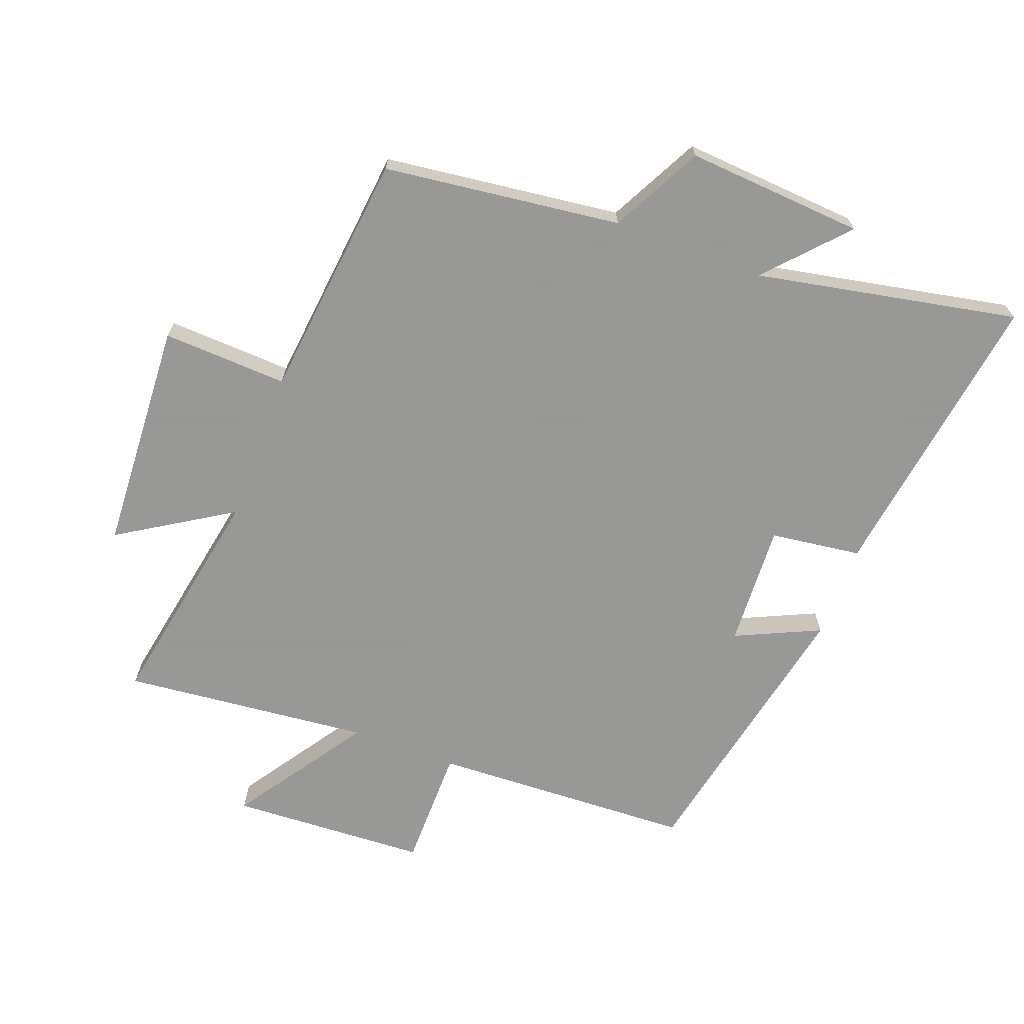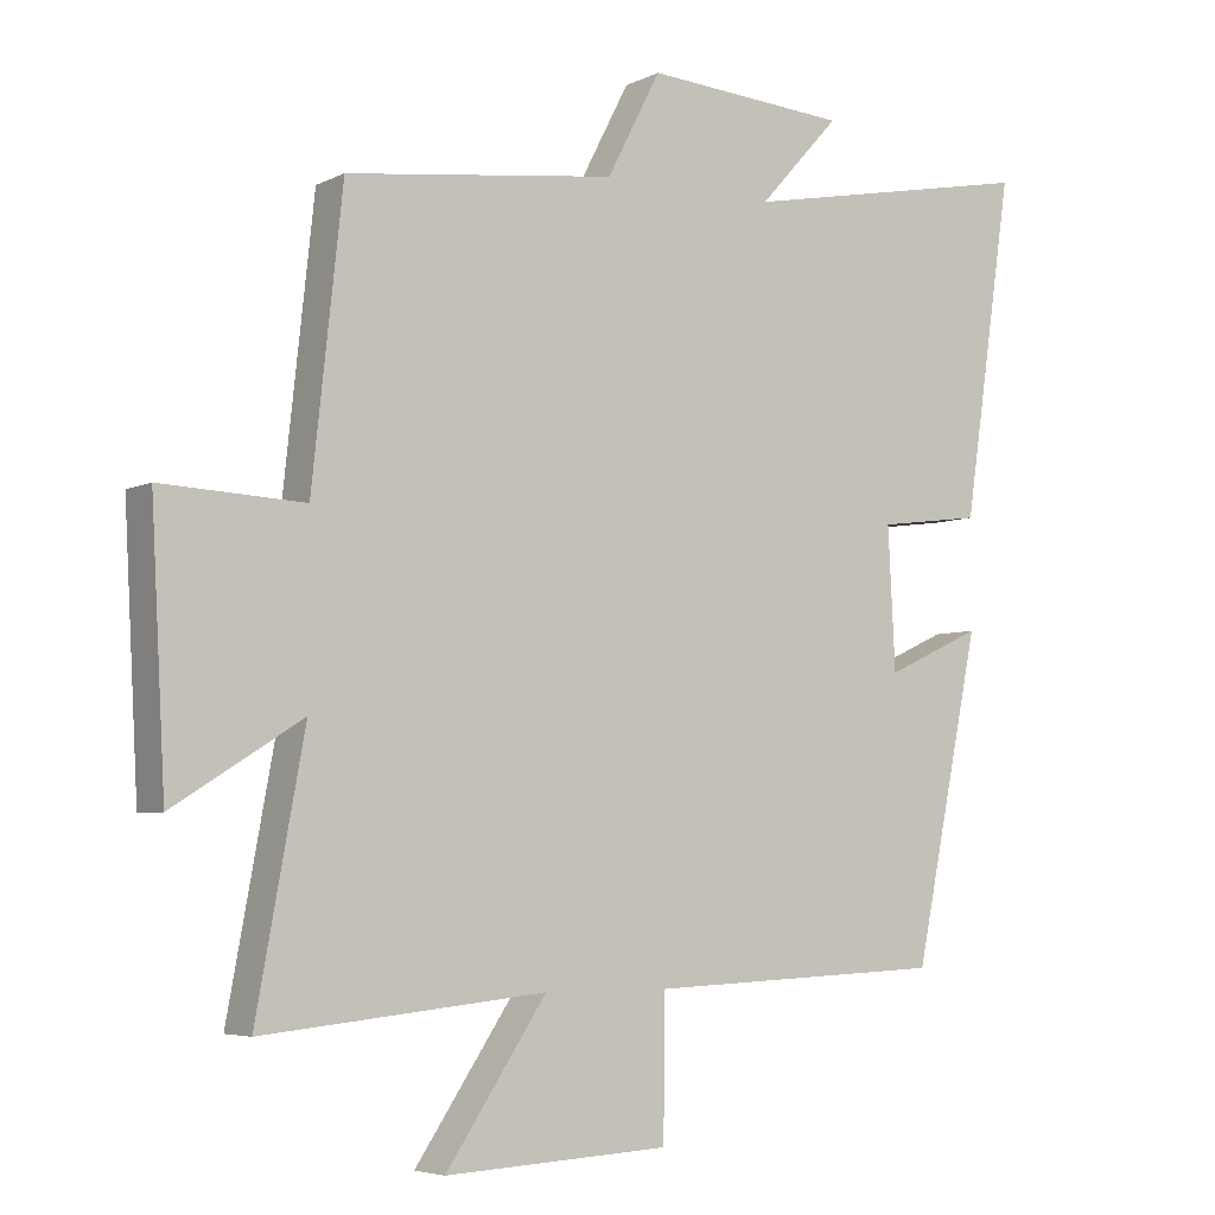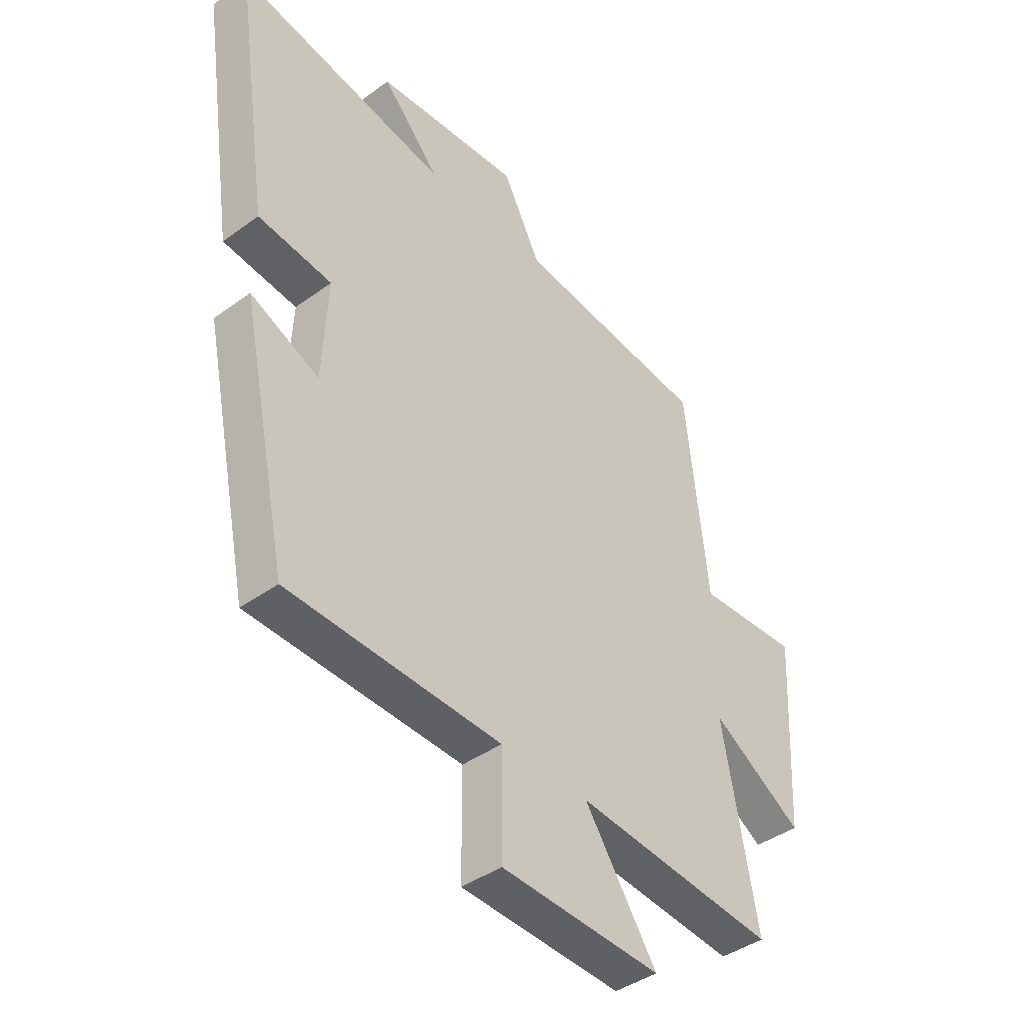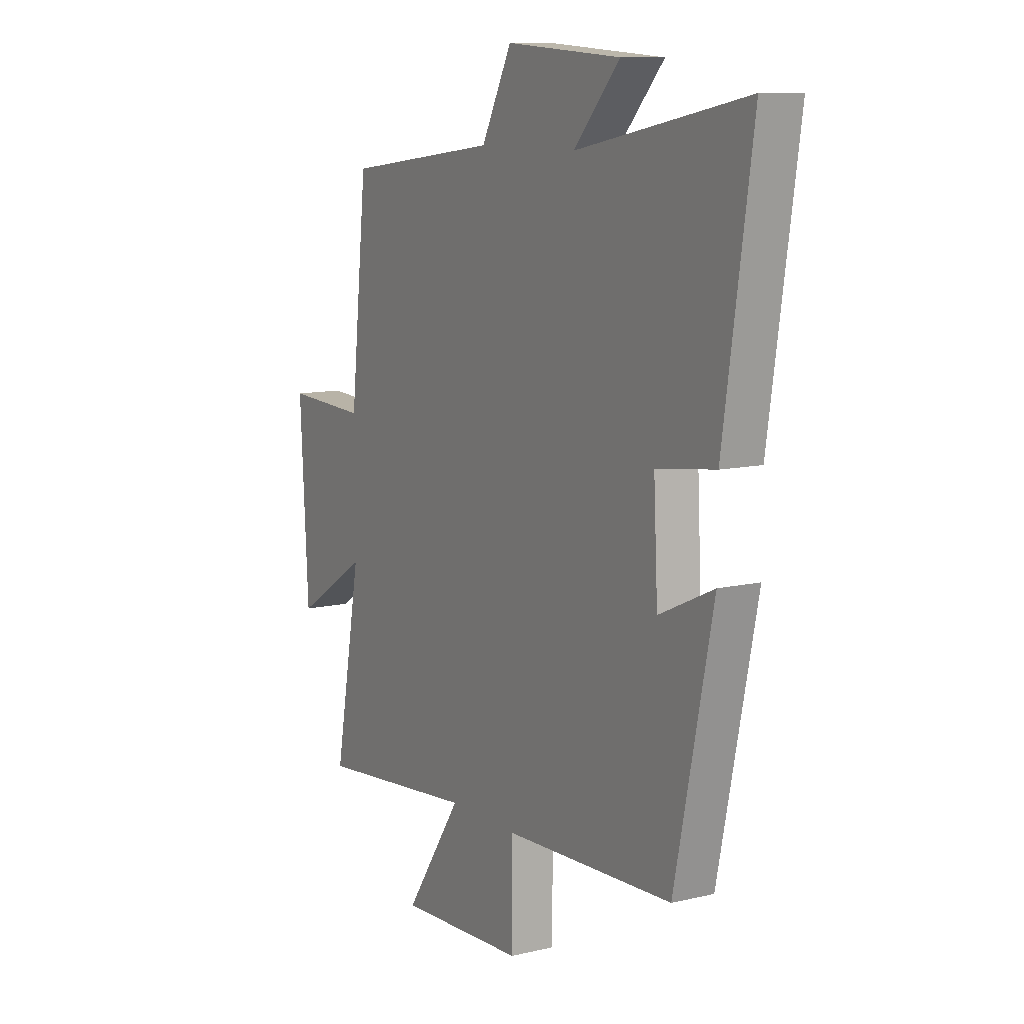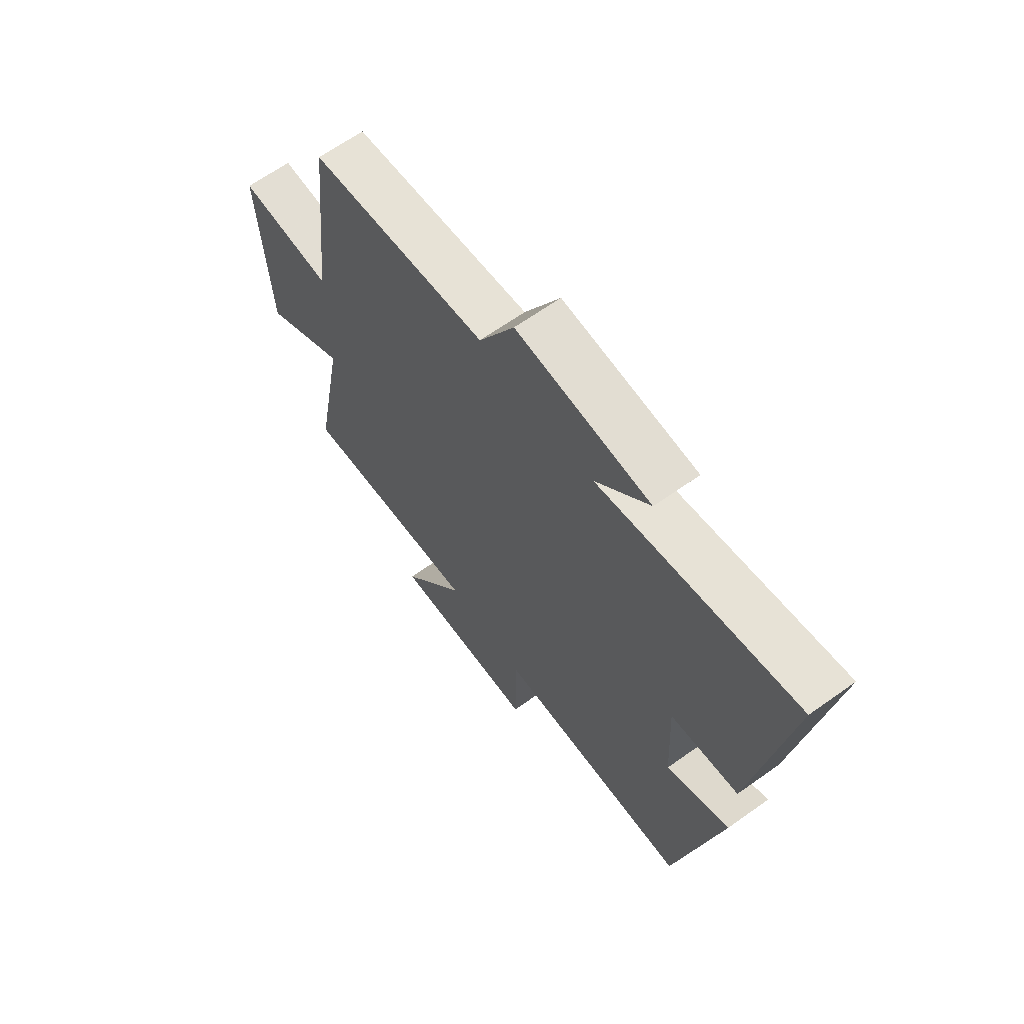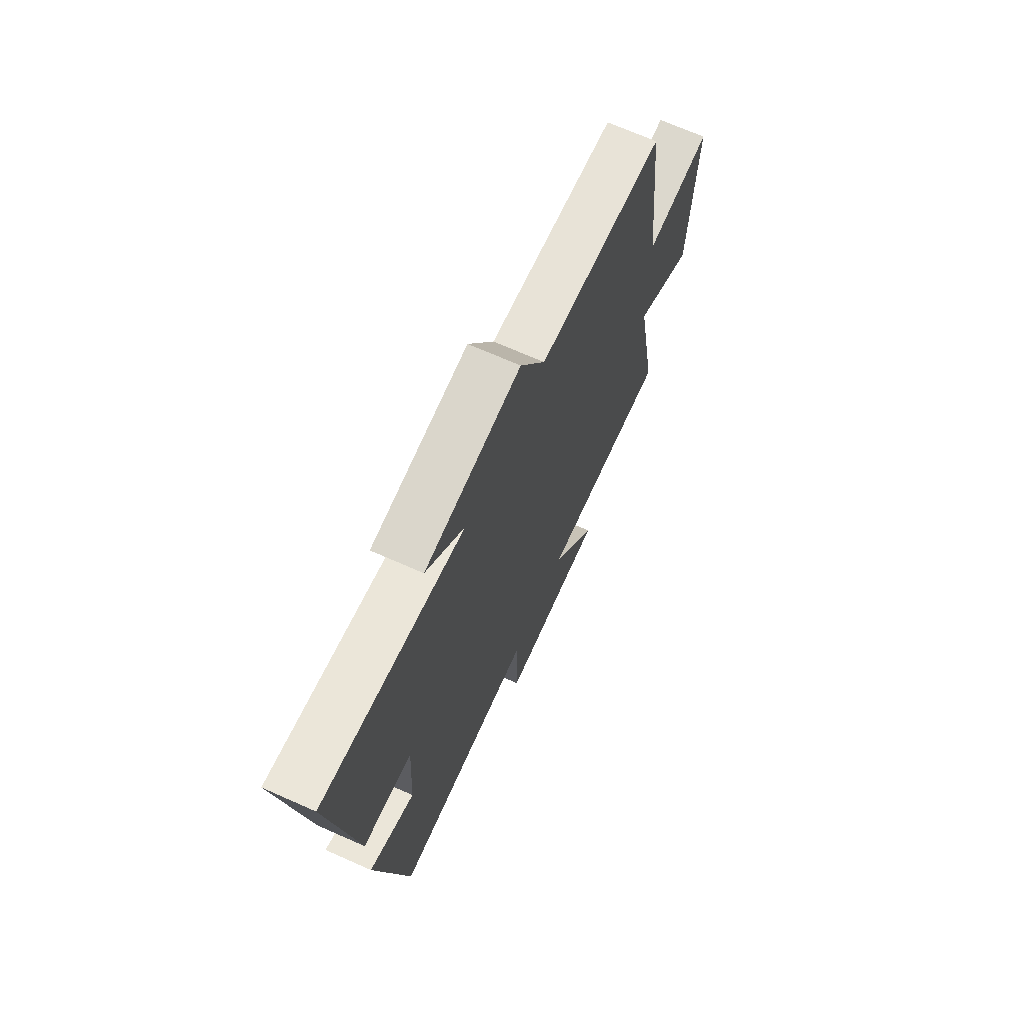
<metadata>
{"format":"obj","ext":"obj","renderer":"f3d","projection":"perspective","resolution":1024,"background":"white","views":[{"elev":-68.4,"azim":-20.6,"up":"+Y"},{"elev":-5.2,"azim":-34.2,"up":"+Z"},{"elev":-41.4,"azim":131.5,"up":"+Z"},{"elev":10.5,"azim":59.2,"up":"+Z"},{"elev":65.5,"azim":54.4,"up":"+Z"},{"elev":69.7,"azim":113.9,"up":"+Z"}]}
</metadata>
<code>
v -0.458 0.07 0.453
v -0.085 0.07 0.5
v -0.011 0.07 0.643
v 0.269 0.07 0.623
v 0.157 0.07 0.5
v 0.569 0.07 0.581
v 0.5 0.07 0.115
v 0.357 0.07 0.096
v 0.367 0.07 -0.098
v 0.5 0.07 -0.037
v 0.408 0.07 -0.482
v -0.004 0.07 -0.5
v -0.005 0.07 -0.691
v -0.315 0.07 -0.707
v -0.176 0.07 -0.5
v -0.566 0.07 -0.54
v -0.5 0.07 -0.181
v -0.677 0.07 -0.292
v -0.697 0.07 0.072
v -0.5 0.07 0.063
v -0.458 0 0.453
v -0.085 0 0.5
v -0.011 0 0.643
v 0.269 0 0.623
v 0.157 0 0.5
v 0.569 0 0.581
v 0.5 0 0.115
v 0.357 0 0.096
v 0.367 0 -0.098
v 0.5 0 -0.037
v 0.408 0 -0.482
v -0.004 0 -0.5
v -0.005 0 -0.691
v -0.315 0 -0.707
v -0.176 0 -0.5
v -0.566 0 -0.54
v -0.5 0 -0.181
v -0.677 0 -0.292
v -0.697 0 0.072
v -0.5 0 0.063
f 17 18 19 20
f 17 20 1 2
f 15 16 17 2
f 12 13 14 15
f 11 12 15
f 10 11 15
f 9 10 15
f 15 2 3
f 9 15 3
f 8 9 3
f 5 6 7 8
f 5 8 3
f 3 4 5
f 40 39 38 37
f 22 21 40 37
f 22 37 36 35
f 35 34 33 32
f 35 32 31
f 35 31 30
f 35 30 29
f 23 22 35
f 23 35 29
f 23 29 28
f 28 27 26 25
f 23 28 25
f 25 24 23
f 1 21 22 2
f 2 22 23 3
f 3 23 24 4
f 4 24 25 5
f 5 25 26 6
f 6 26 27 7
f 7 27 28 8
f 8 28 29 9
f 9 29 30 10
f 10 30 31 11
f 11 31 32 12
f 12 32 33 13
f 13 33 34 14
f 14 34 35 15
f 15 35 36 16
f 16 36 37 17
f 17 37 38 18
f 18 38 39 19
f 19 39 40 20
f 20 40 21 1

</code>
